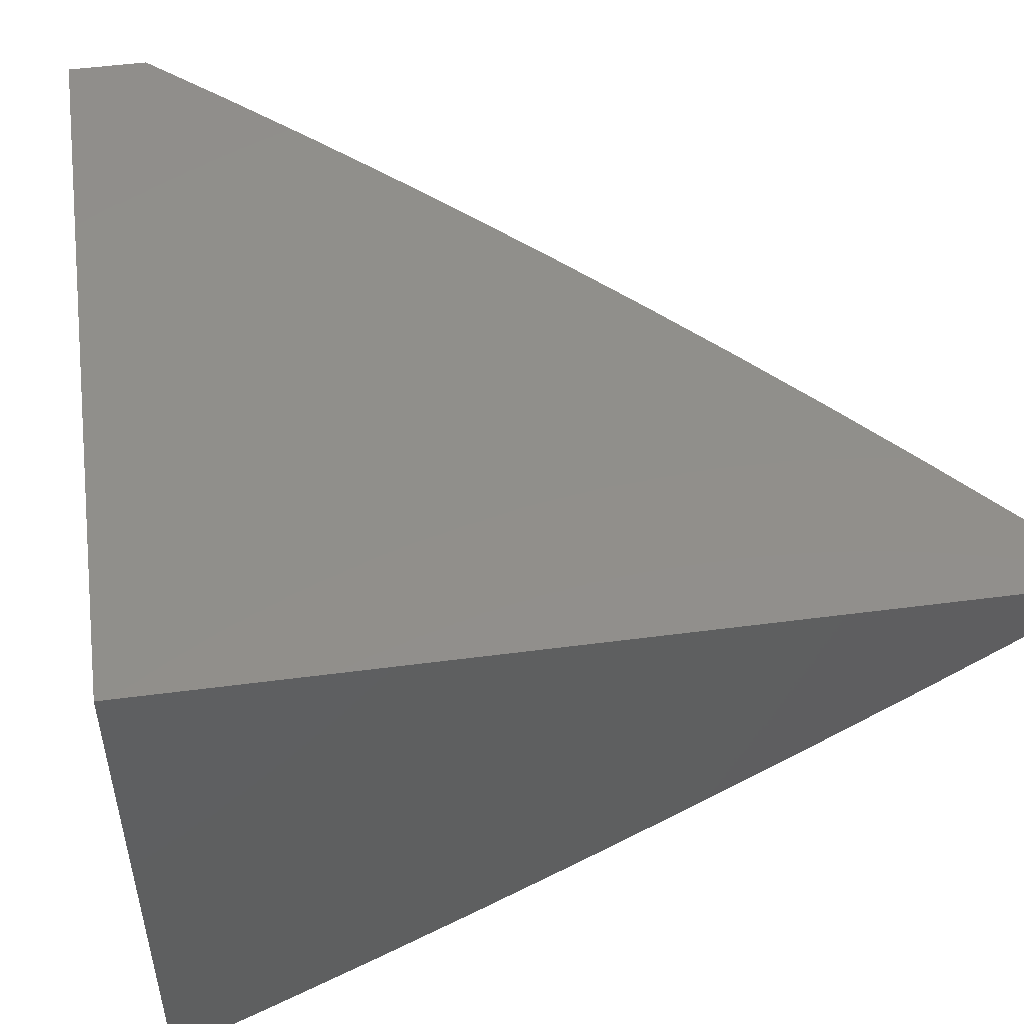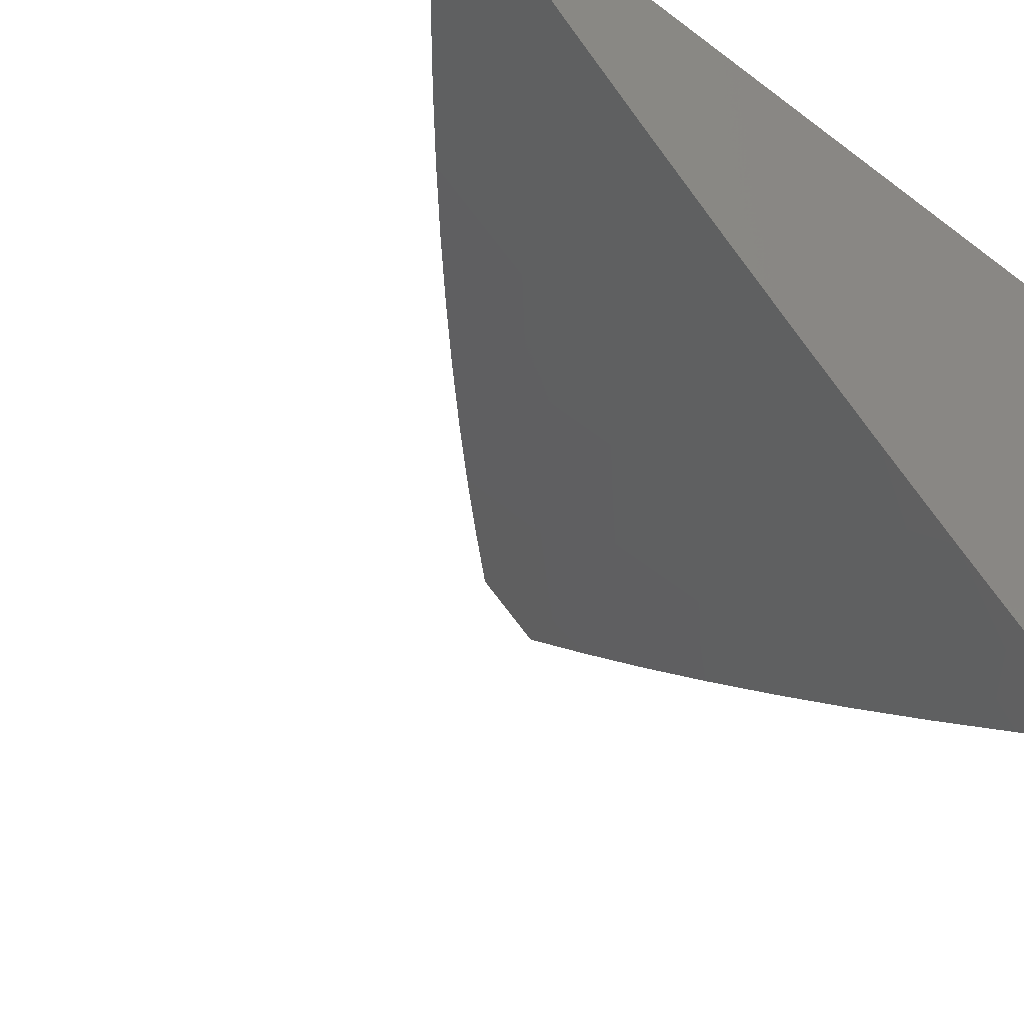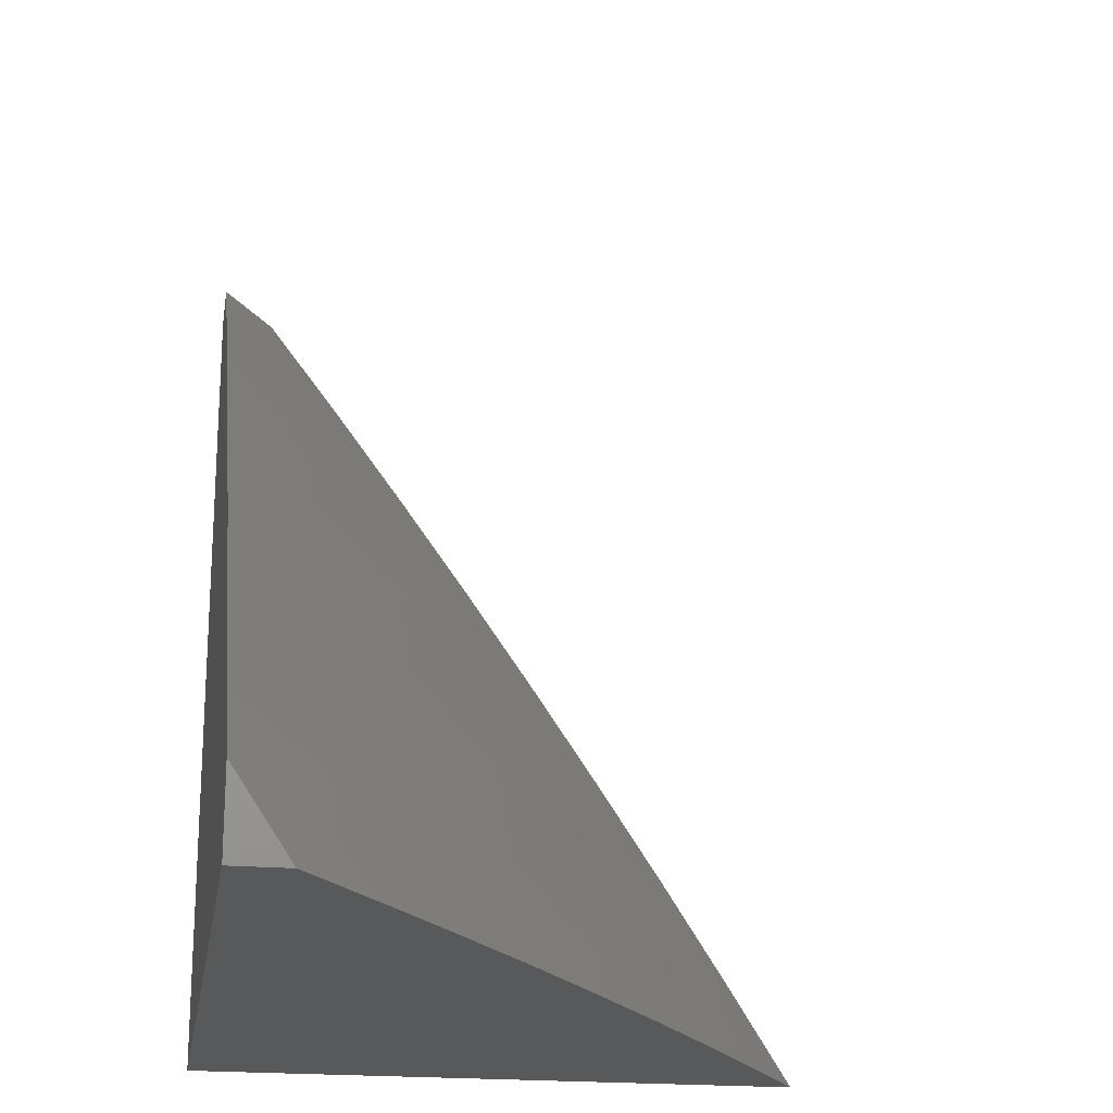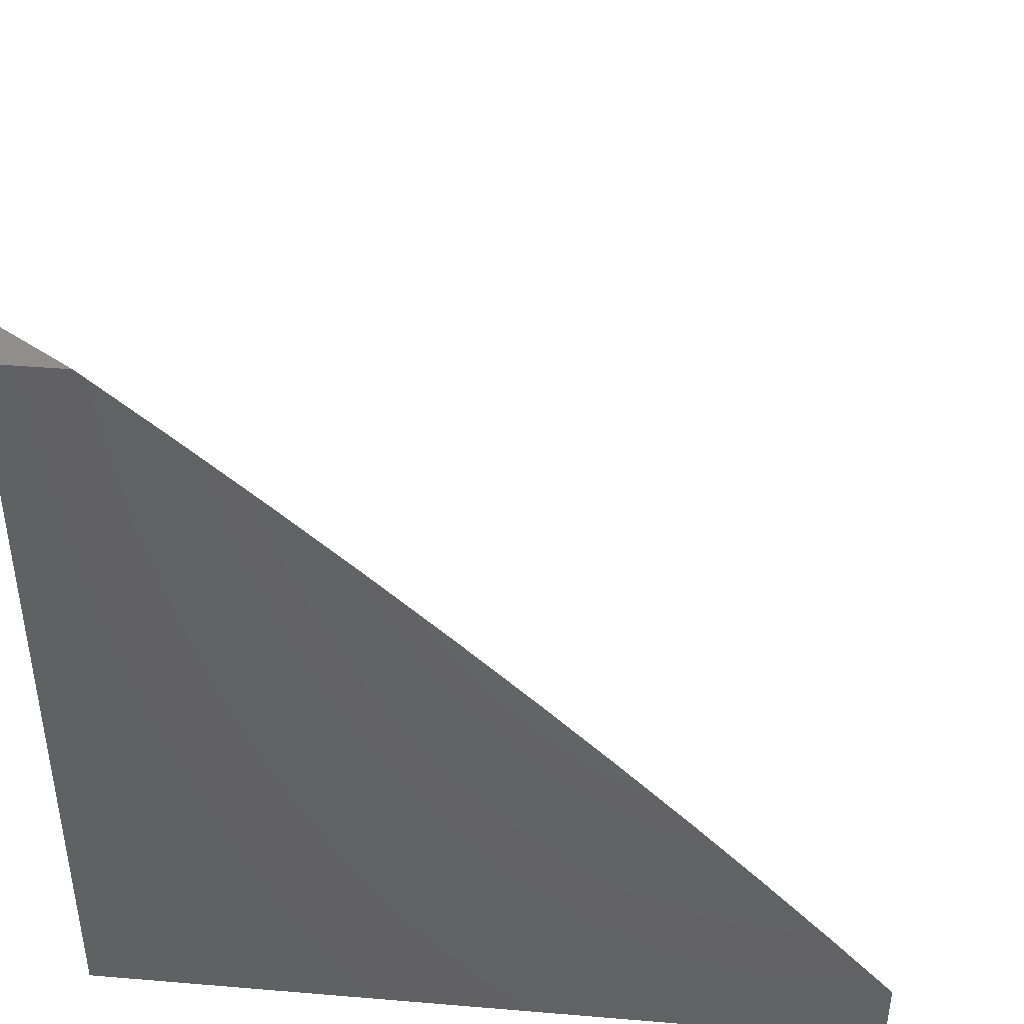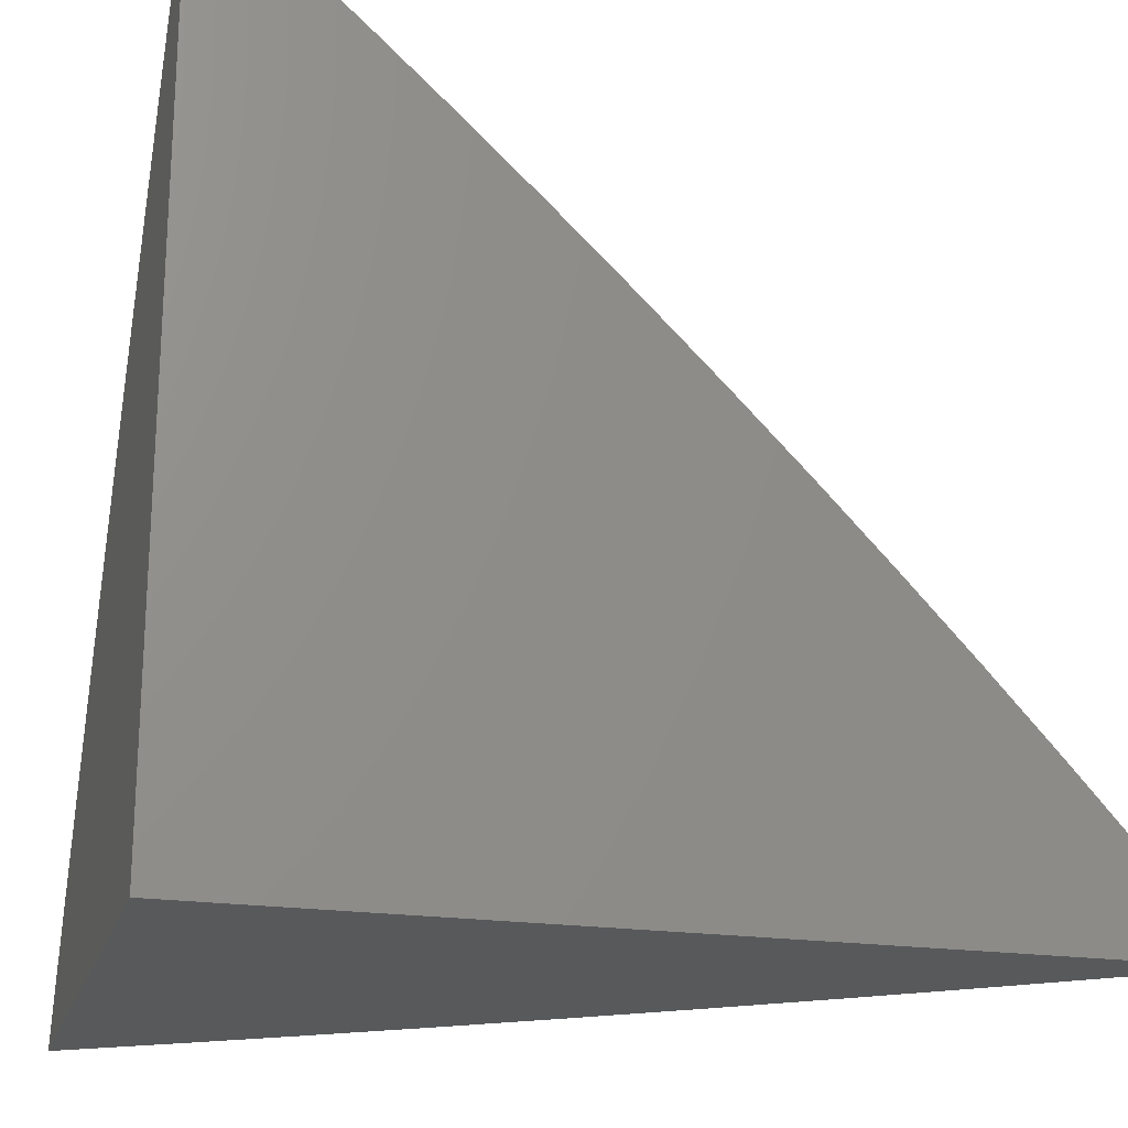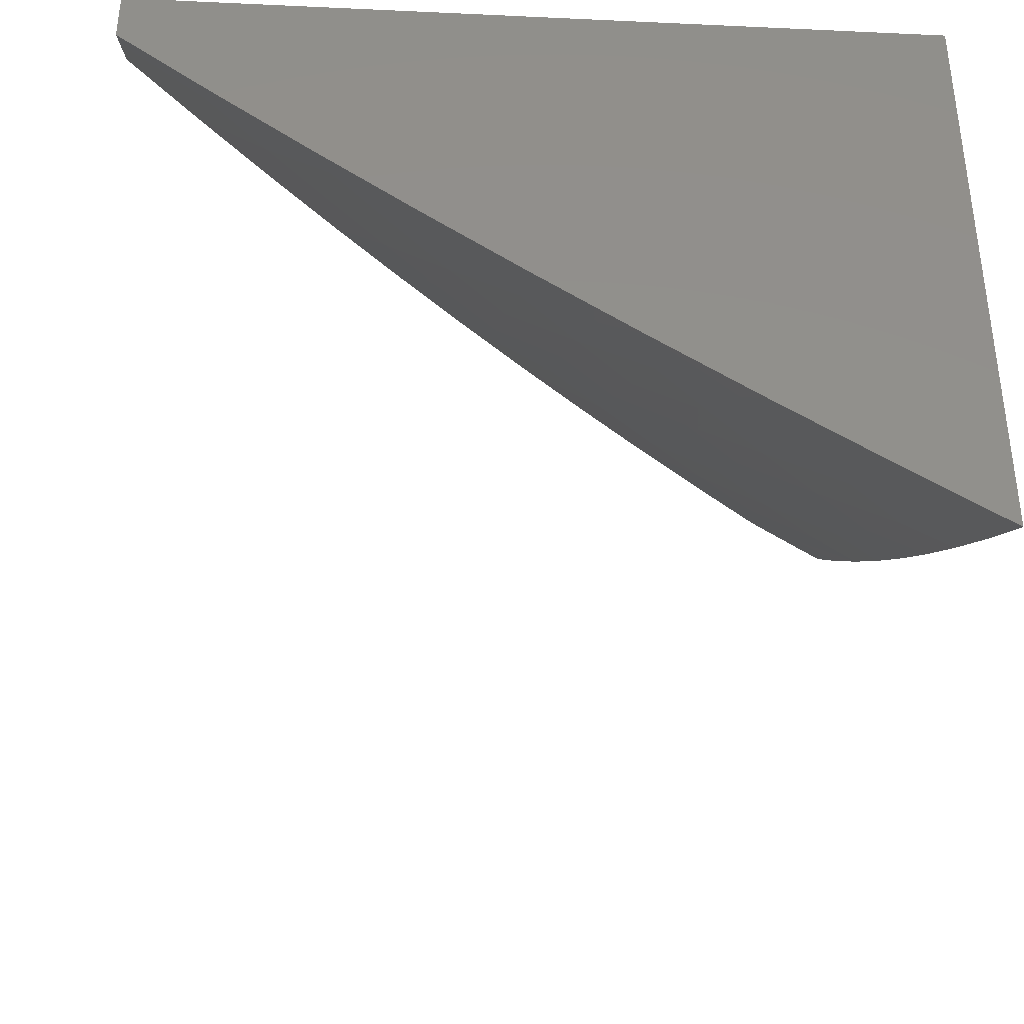
<metadata>
{"format":"stl","ext":"stl","renderer":"f3d","projection":"perspective","resolution":1024,"background":"white","views":[{"elev":49.9,"azim":-8.2,"up":"+Z"},{"elev":-38.9,"azim":-132.6,"up":"+Z"},{"elev":-20.9,"azim":81.1,"up":"+Y"},{"elev":42.7,"azim":5.7,"up":"+Y"},{"elev":-20.6,"azim":-15.3,"up":"+Y"},{"elev":-37.1,"azim":-93.4,"up":"+Z"}]}
</metadata>
<code>
# stl→obj: 77 verts, 150 faces
v 7 6.033 -9.044
v 7 6 -9.065
v 6.894 6.052 -9.111
v 6.879 6 -9.156
v 6.757 6 -9.246
v 6.739 6.058 -9.221
v 6.633 6 -9.334
v 6.667 6.138 -9.221
v 6.584 6.061 -9.329
v 6.512 6.139 -9.329
v 6.509 6 -9.42
v 6.429 6.06 -9.436
v 6.383 6 -9.505
v 6.357 6.136 -9.436
v 6.274 6.056 -9.542
v 6.284 6.21 -9.436
v 6.202 6.129 -9.542
v 6.21 6.284 -9.436
v 6.129 6.202 -9.542
v 6.136 6.357 -9.436
v 6.056 6.274 -9.542
v 6 6.383 -9.505
v 6 6.257 -9.588
v 6.047 6.119 -9.646
v 6.119 6.047 -9.646
v 6 6 -9.749
v 6.129 6 -9.669
v 6.257 6 -9.588
v 6 6.129 -9.669
v 6.06 6.429 -9.436
v 6 6.509 -9.42
v 6.139 6.512 -9.329
v 6.061 6.584 -9.329
v 6.138 6.667 -9.221
v 6 6.633 -9.334
v 6.058 6.739 -9.221
v 6 6.757 -9.246
v 6 6.879 -9.156
v 6 7 -9.065
v 6.052 6.894 -9.111
v 6.133 6.822 -9.111
v 6.033 7 -9.044
v 6.066 7 -9.022
v 6.098 7 -9
v 6.194 6.916 -9
v 6.288 6.83 -9
v 6.214 6.749 -9.111
v 6.216 6.594 -9.221
v 6.215 6.439 -9.329
v 6.292 6.675 -9.111
v 6.382 6.743 -9
v 6.371 6.601 -9.111
v 6.474 6.654 -9
v 6.448 6.525 -9.111
v 6.565 6.565 -9
v 6.525 6.448 -9.111
v 6.654 6.474 -9
v 6.601 6.371 -9.111
v 6.743 6.382 -9
v 6.675 6.292 -9.111
v 6.83 6.288 -9
v 6.749 6.214 -9.111
v 6.822 6.133 -9.111
v 6.916 6.194 -9
v 7 6.098 -9
v 7 6.066 -9.022
v 6.594 6.216 -9.221
v 6.52 6.293 -9.221
v 6.439 6.215 -9.329
v 6.446 6.37 -9.221
v 6.365 6.291 -9.329
v 6.37 6.446 -9.221
v 6.291 6.365 -9.329
v 6.293 6.52 -9.221
v 6 7 -9
v 6 6 -9
v 7 6 -9
f 1 2 3
f 3 2 4
f 3 4 5
f 3 5 6
f 6 5 7
f 6 7 8
f 8 7 9
f 8 9 10
f 10 9 11
f 10 11 12
f 12 11 13
f 12 13 14
f 14 13 15
f 14 15 16
f 16 15 17
f 16 17 18
f 18 17 19
f 18 19 20
f 20 19 21
f 20 21 22
f 22 21 23
f 23 21 19
f 23 19 24
f 24 19 25
f 24 25 26
f 26 25 27
f 27 25 15
f 27 15 28
f 28 15 13
f 7 11 9
f 26 29 24
f 24 29 23
f 20 22 30
f 30 22 31
f 30 31 32
f 32 31 33
f 32 33 34
f 34 33 35
f 34 35 36
f 36 35 37
f 36 37 38
f 31 35 33
f 39 40 38
f 38 40 41
f 38 41 36
f 36 41 34
f 39 42 40
f 40 42 43
f 40 43 44
f 44 45 40
f 40 45 41
f 45 46 41
f 41 46 47
f 41 47 34
f 34 47 48
f 34 48 32
f 32 48 49
f 32 49 20
f 20 49 18
f 47 46 50
f 50 46 51
f 50 51 52
f 52 51 53
f 52 53 54
f 54 53 55
f 54 55 56
f 56 55 57
f 56 57 58
f 58 57 59
f 58 59 60
f 60 59 61
f 60 61 62
f 62 61 63
f 62 63 8
f 8 63 6
f 61 64 63
f 63 64 3
f 63 3 6
f 64 65 3
f 3 65 66
f 3 66 1
f 62 8 67
f 67 8 10
f 67 10 68
f 68 10 69
f 68 69 70
f 70 69 71
f 70 71 72
f 72 71 73
f 72 73 74
f 74 73 49
f 74 49 48
f 69 10 12
f 58 60 67
f 67 60 62
f 58 67 68
f 71 69 14
f 14 69 12
f 71 14 16
f 56 58 68
f 56 68 70
f 19 17 25
f 25 17 15
f 73 71 16
f 73 16 18
f 54 56 70
f 54 70 72
f 49 73 18
f 52 54 72
f 52 72 74
f 30 32 20
f 50 52 74
f 50 74 48
f 47 50 48
f 44 43 75
f 75 43 42
f 75 42 39
f 39 38 75
f 75 38 76
f 76 38 37
f 76 37 35
f 35 31 76
f 76 31 22
f 76 22 23
f 23 29 76
f 76 29 26
f 26 27 76
f 76 27 28
f 76 28 13
f 13 11 76
f 76 11 7
f 76 7 5
f 5 4 76
f 76 4 77
f 77 4 2
f 65 64 77
f 77 64 76
f 76 64 61
f 76 61 59
f 59 57 76
f 76 57 55
f 76 55 53
f 53 51 76
f 76 51 46
f 76 46 45
f 44 75 45
f 45 75 76
f 2 1 77
f 77 1 66
f 77 66 65

</code>
